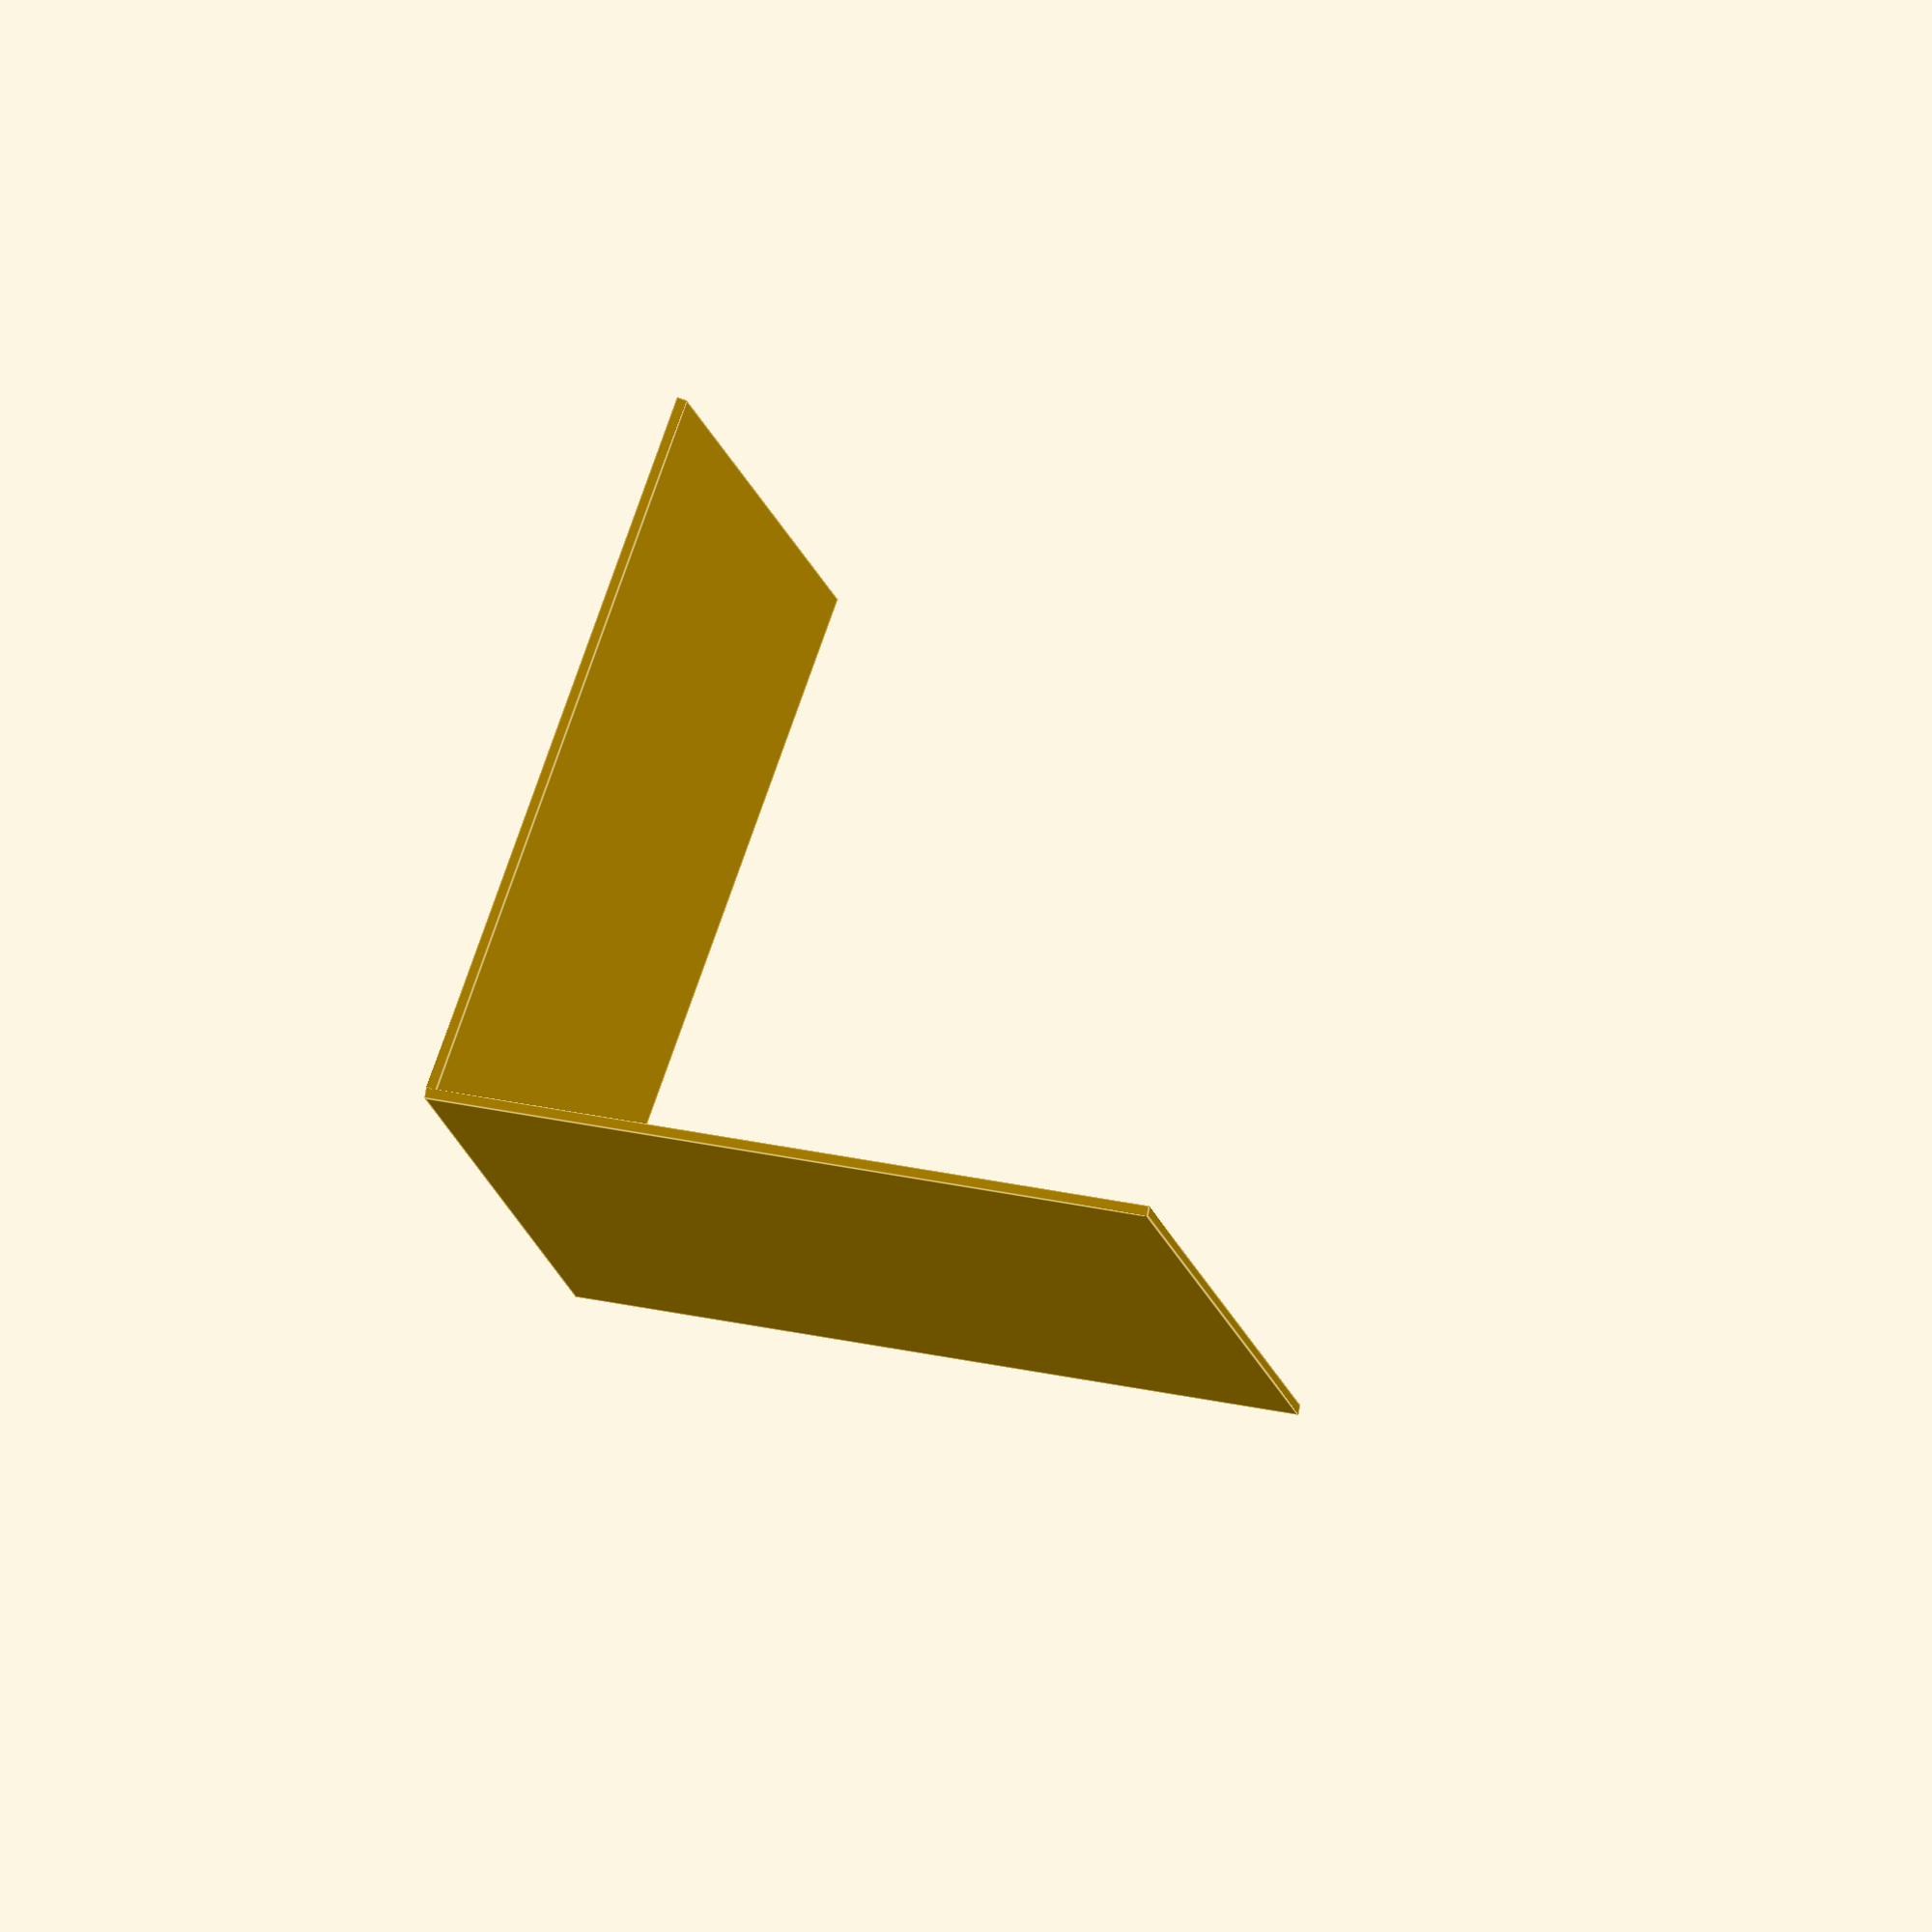
<openscad>
fn = 128;
length = 150;
width=70;
height=1;

module render() {
  cube(size = [length, width, height]);
  rotate(a=80, v=[1,0,0]) {
    cube(size = [length, width, height]);
  }
}

echo(version=version());

render();

</openscad>
<views>
elev=112.0 azim=254.3 roll=249.3 proj=o view=edges
</views>
